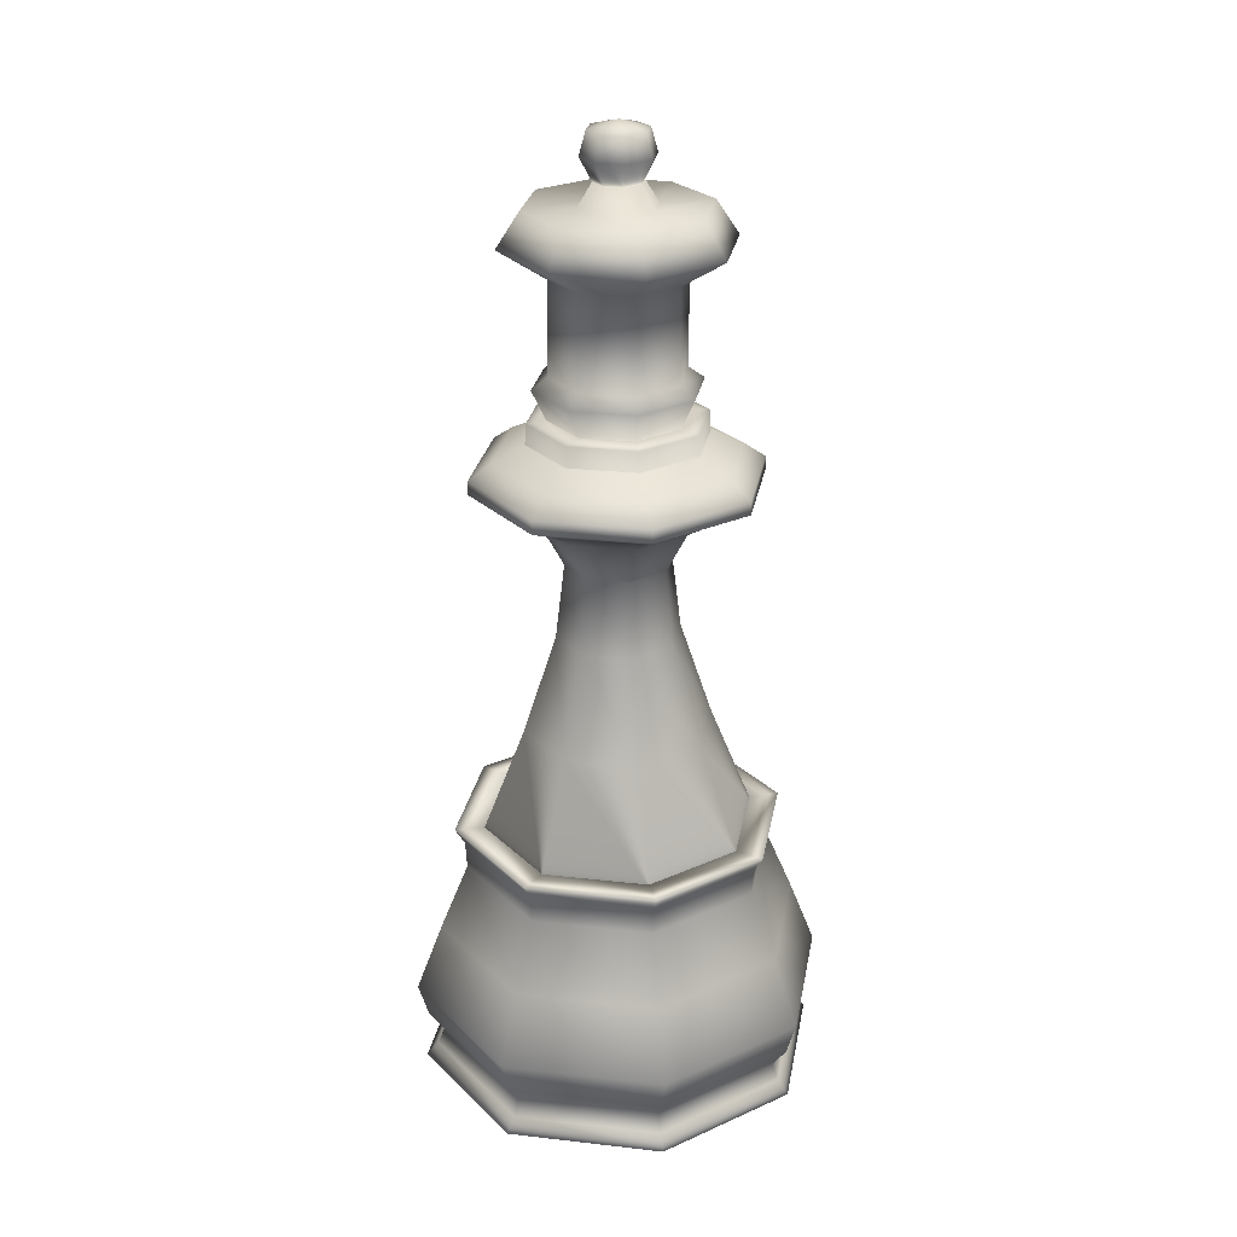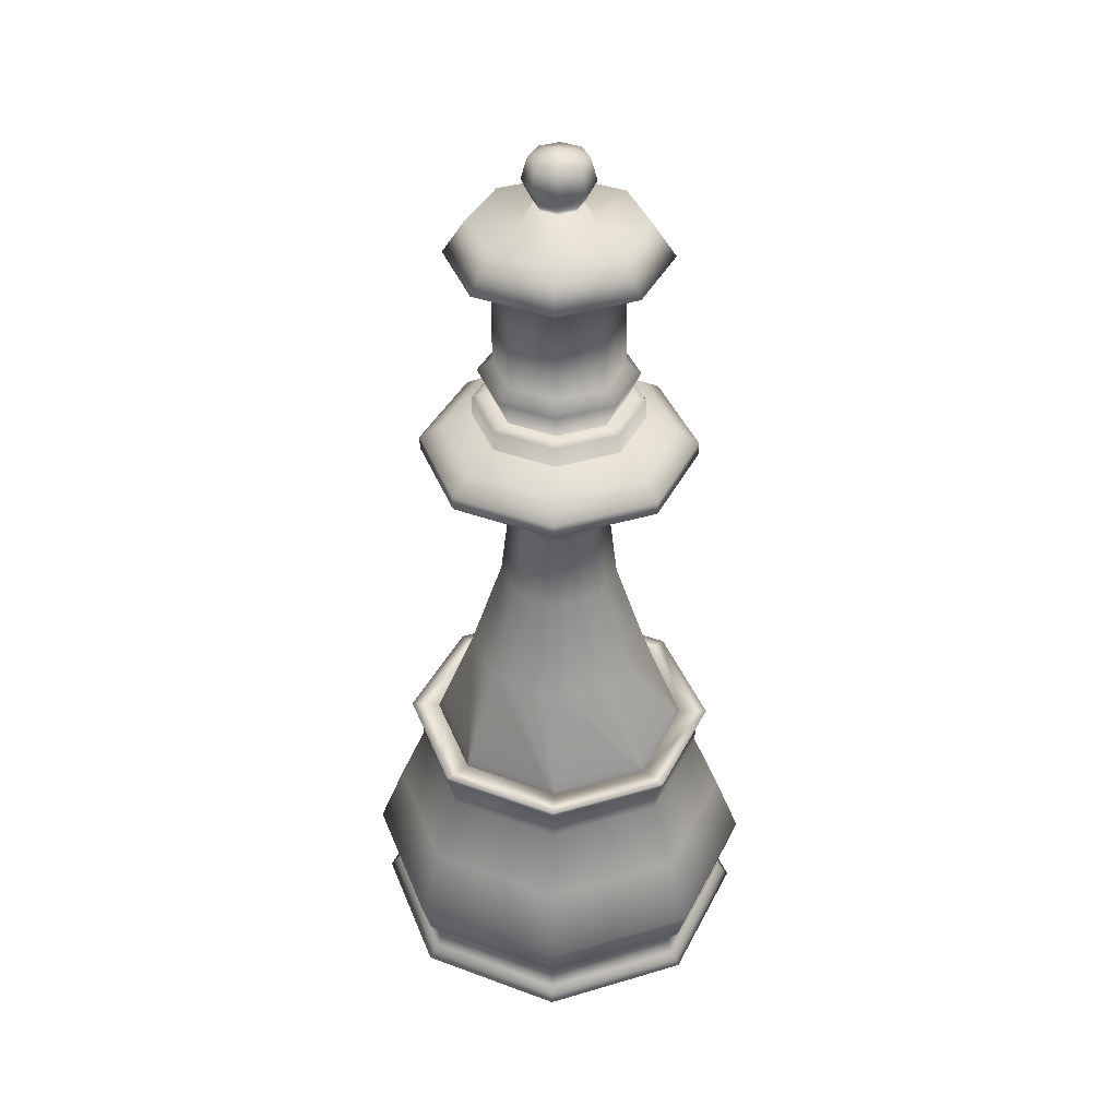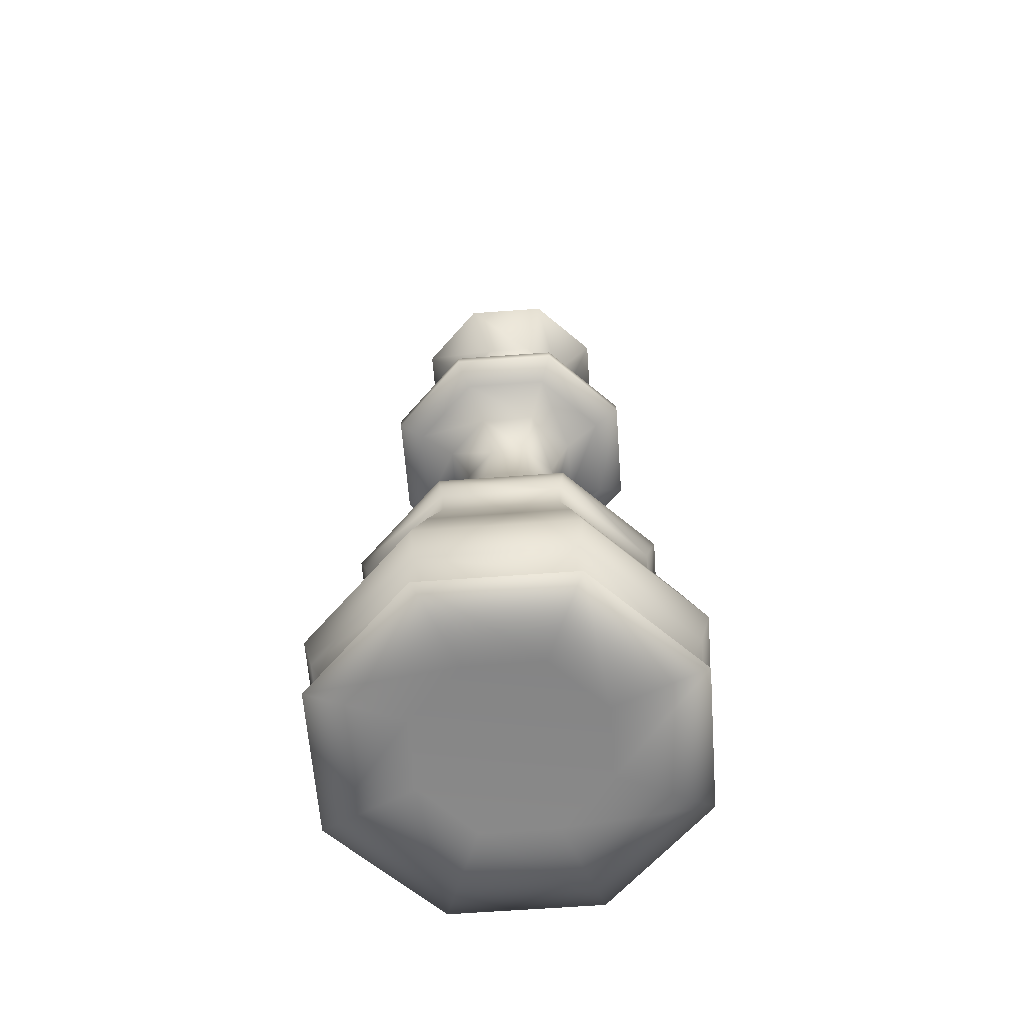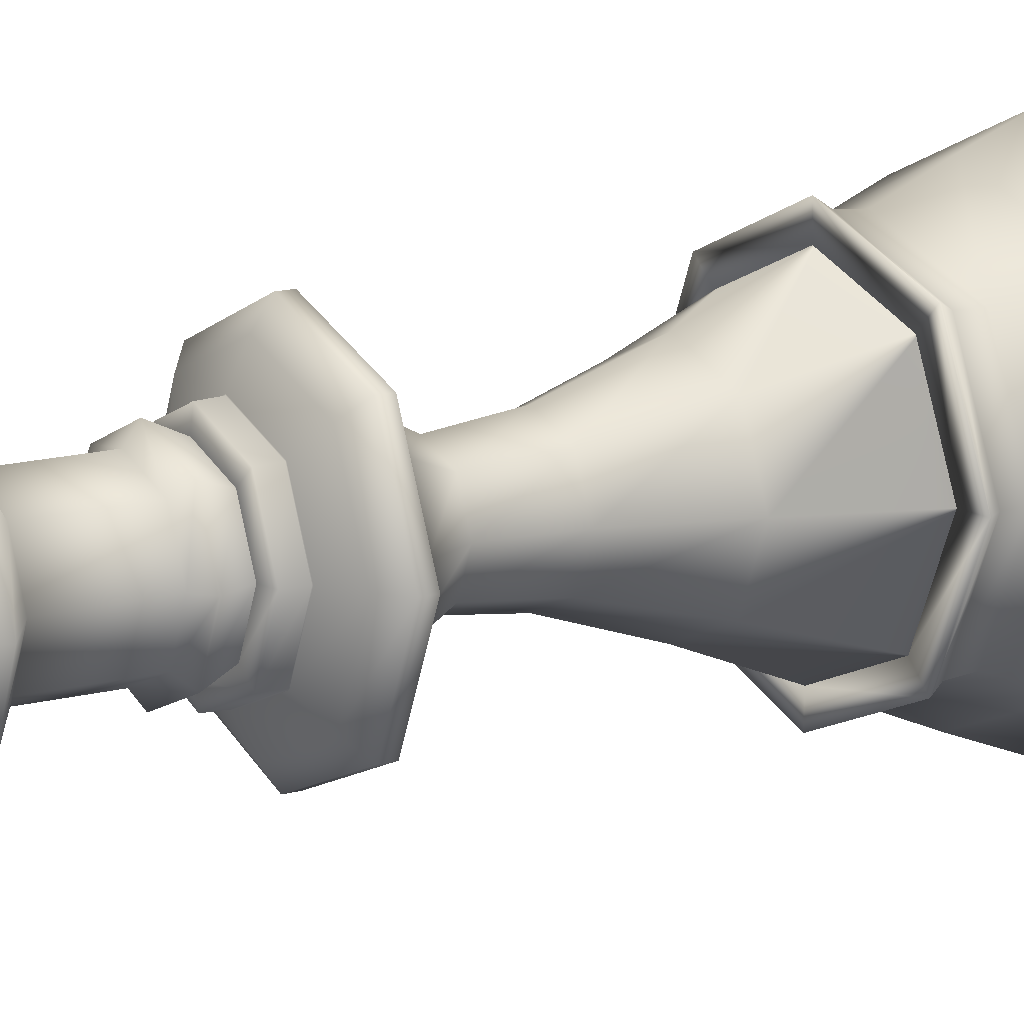
<metadata>
{"format":"obj","ext":"obj","renderer":"f3d","projection":"perspective","resolution":1024,"background":"white","views":[{"elev":26.5,"azim":-147.4,"up":"+Y"},{"elev":39.2,"azim":2.2,"up":"+Y"},{"elev":-62.5,"azim":161.8,"up":"+Y"},{"elev":12.5,"azim":-124.3,"up":"+Z"}]}
</metadata>
<code>
v 0.025 0.1094 0.2309
v 0.03137 0.025 0.2309
v 0.03512 0.07536 0.2309
v 0.0432 0.03815 0.2309
v 0.04969 0.05447 0.2309
v 0.05123 0.1778 0.2309
v 0.068 0.2878 0.2309
v 0.07763 0.272 0.2309
v 0.07915 0.2448 0.2309
v 0.08529 0.1094 0.08529
v 0.08529 0.1094 0.3764
v 0.0898 0.025 0.0898
v 0.0898 0.025 0.3719
v 0.09129 0.6397 0.2309
v 0.0914 0.6531 0.2309
v 0.09245 0.07536 0.09245
v 0.09245 0.07536 0.3693
v 0.09628 0.2841 0.2309
v 0.09747 0.287 0.2309
v 0.09816 0.03815 0.09816
v 0.09816 0.03815 0.3636
v 0.1028 0.05447 0.1028
v 0.1028 0.05447 0.359
v 0.1038 0.1778 0.1038
v 0.1038 0.1778 0.3579
v 0.1129 0.6684 0.2309
v 0.1157 0.2878 0.1157
v 0.1157 0.2878 0.346
v 0.1188 0.6269 0.2309
v 0.1214 0.8667 0.2309
v 0.1225 0.272 0.1225
v 0.1225 0.272 0.3392
v 0.1236 0.2448 0.1236
v 0.1236 0.2448 0.3381
v 0.1309 0.02819 0.2309
v 0.1322 0.6397 0.1322
v 0.1322 0.6397 0.3296
v 0.1322 0.6531 0.1322
v 0.1322 0.6531 0.3295
v 0.1357 0.2841 0.1357
v 0.1357 0.2841 0.326
v 0.1365 0.287 0.1365
v 0.1365 0.287 0.3252
v 0.1384 0.3898 0.2309
v 0.1436 0.6839 0.2309
v 0.1437 0.9002 0.2309
v 0.1445 0.6842 0.2309
v 0.1454 0.7039 0.2309
v 0.1474 0.6684 0.1474
v 0.1474 0.6684 0.3143
v 0.1508 0.7353 0.2309
v 0.1517 0.6269 0.1517
v 0.1517 0.6269 0.3101
v 0.1534 0.8667 0.1534
v 0.1534 0.8667 0.3083
v 0.1564 0.6045 0.2309
v 0.1602 0.02819 0.1602
v 0.1602 0.02819 0.3015
v 0.1642 0.7059 0.2309
v 0.1644 0.7059 0.2309
v 0.1655 0.3898 0.1655
v 0.1655 0.3898 0.2962
v 0.166 0.7465 0.2309
v 0.1668 0.8373 0.2309
v 0.1691 0.6839 0.1691
v 0.1691 0.6839 0.2926
v 0.1692 0.9002 0.1692
v 0.1692 0.9002 0.2925
v 0.1698 0.6842 0.1698
v 0.1698 0.6842 0.2919
v 0.1705 0.7039 0.1705
v 0.1705 0.7039 0.2913
v 0.1705 0.4876 0.2309
v 0.1743 0.7353 0.1743
v 0.1743 0.7353 0.2875
v 0.1782 0.6045 0.1782
v 0.1782 0.6045 0.2835
v 0.1793 0.5612 0.2309
v 0.1837 0.7059 0.1837
v 0.1837 0.7059 0.278
v 0.1838 0.7059 0.1838
v 0.1838 0.7059 0.2779
v 0.185 0.7465 0.185
v 0.185 0.7465 0.2768
v 0.1855 0.8373 0.1855
v 0.1855 0.8373 0.2762
v 0.1882 0.4876 0.1882
v 0.1882 0.4876 0.2735
v 0.1938 0.8994 0.2309
v 0.1944 0.5612 0.1944
v 0.1944 0.5612 0.2673
v 0.1957 0.9445 0.2309
v 0.2023 0.9672 0.2309
v 0.2047 0.8994 0.2047
v 0.2047 0.8994 0.257
v 0.206 0.9445 0.206
v 0.206 0.9445 0.2557
v 0.2074 0.9217 0.2309
v 0.2075 0.9215 0.2309
v 0.2106 0.9672 0.2106
v 0.2106 0.9672 0.2511
v 0.2142 0.9217 0.2142
v 0.2142 0.9217 0.2475
v 0.2143 0.9215 0.2143
v 0.2143 0.9215 0.2474
v 0.2309 0.1094 0.025
v 0.2309 0.025 0.03137
v 0.2309 0.07536 0.03512
v 0.2309 0.03815 0.0432
v 0.2309 0.05447 0.04969
v 0.2309 0.1778 0.05123
v 0.2309 0.2878 0.068
v 0.2309 0.272 0.07763
v 0.2309 0.2448 0.07915
v 0.2309 0.6397 0.09129
v 0.2309 0.6531 0.0914
v 0.2309 0.2841 0.09628
v 0.2309 0.287 0.09747
v 0.2309 0.6684 0.1129
v 0.2309 0.6269 0.1188
v 0.2309 0.8667 0.1214
v 0.2309 0.02819 0.1309
v 0.2309 0.3898 0.1384
v 0.2309 0.6839 0.1436
v 0.2309 0.9002 0.1437
v 0.2309 0.6842 0.1445
v 0.2309 0.7039 0.1454
v 0.2309 0.7353 0.1508
v 0.2309 0.6045 0.1564
v 0.2309 0.7059 0.1642
v 0.2309 0.7059 0.1644
v 0.2309 0.7465 0.166
v 0.2309 0.8373 0.1668
v 0.2309 0.4876 0.1705
v 0.2309 0.5612 0.1793
v 0.2309 0.8994 0.1938
v 0.2309 0.9445 0.1957
v 0.2309 0.9672 0.2023
v 0.2309 0.9217 0.2074
v 0.2309 0.9215 0.2075
v 0.2309 0.02659 0.2309
v 0.2309 0.975 0.2309
v 0.2309 0.9215 0.2542
v 0.2309 0.9217 0.2544
v 0.2309 0.9672 0.2595
v 0.2309 0.9445 0.266
v 0.2309 0.8994 0.2679
v 0.2309 0.5612 0.2824
v 0.2309 0.4876 0.2912
v 0.2309 0.8373 0.295
v 0.2309 0.7465 0.2958
v 0.2309 0.7059 0.2974
v 0.2309 0.7059 0.2976
v 0.2309 0.6045 0.3053
v 0.2309 0.7353 0.3109
v 0.2309 0.7039 0.3163
v 0.2309 0.6842 0.3172
v 0.2309 0.9002 0.3181
v 0.2309 0.6839 0.3182
v 0.2309 0.3898 0.3233
v 0.2309 0.02819 0.3308
v 0.2309 0.8667 0.3404
v 0.2309 0.6269 0.3429
v 0.2309 0.6684 0.3489
v 0.2309 0.287 0.3643
v 0.2309 0.2841 0.3654
v 0.2309 0.6531 0.3703
v 0.2309 0.6397 0.3704
v 0.2309 0.2448 0.3826
v 0.2309 0.272 0.3841
v 0.2309 0.2878 0.3937
v 0.2309 0.1778 0.4105
v 0.2309 0.05447 0.412
v 0.2309 0.03815 0.4185
v 0.2309 0.07536 0.4266
v 0.2309 0.025 0.4303
v 0.2309 0.1094 0.4367
v 0.2474 0.9215 0.2143
v 0.2474 0.9215 0.2474
v 0.2475 0.9217 0.2142
v 0.2475 0.9217 0.2475
v 0.2511 0.9672 0.2106
v 0.2511 0.9672 0.2511
v 0.2542 0.9215 0.2309
v 0.2544 0.9217 0.2309
v 0.2557 0.9445 0.206
v 0.2557 0.9445 0.2557
v 0.257 0.8994 0.2047
v 0.257 0.8994 0.257
v 0.2595 0.9672 0.2309
v 0.266 0.9445 0.2309
v 0.2673 0.5612 0.1944
v 0.2673 0.5612 0.2673
v 0.2679 0.8994 0.2309
v 0.2735 0.4876 0.1882
v 0.2735 0.4876 0.2735
v 0.2762 0.8373 0.1855
v 0.2762 0.8373 0.2762
v 0.2768 0.7465 0.185
v 0.2768 0.7465 0.2768
v 0.2779 0.7059 0.1838
v 0.2779 0.7059 0.2779
v 0.278 0.7059 0.1837
v 0.278 0.7059 0.278
v 0.2824 0.5612 0.2309
v 0.2835 0.6045 0.1782
v 0.2835 0.6045 0.2835
v 0.2875 0.7353 0.1743
v 0.2875 0.7353 0.2875
v 0.2912 0.4876 0.2309
v 0.2913 0.7039 0.1705
v 0.2913 0.7039 0.2913
v 0.2919 0.6842 0.1698
v 0.2919 0.6842 0.2919
v 0.2925 0.9002 0.1692
v 0.2925 0.9002 0.2925
v 0.2926 0.6839 0.1691
v 0.2926 0.6839 0.2926
v 0.295 0.8373 0.2309
v 0.2958 0.7465 0.2309
v 0.2962 0.3898 0.1655
v 0.2962 0.3898 0.2962
v 0.2974 0.7059 0.2309
v 0.2976 0.7059 0.2309
v 0.3015 0.02819 0.1602
v 0.3015 0.02819 0.3015
v 0.3053 0.6045 0.2309
v 0.3083 0.8667 0.1534
v 0.3083 0.8667 0.3083
v 0.3101 0.6269 0.1517
v 0.3101 0.6269 0.3101
v 0.3109 0.7353 0.2309
v 0.3143 0.6684 0.1474
v 0.3143 0.6684 0.3143
v 0.3163 0.7039 0.2309
v 0.3172 0.6842 0.2309
v 0.3181 0.9002 0.2309
v 0.3182 0.6839 0.2309
v 0.3233 0.3898 0.2309
v 0.3252 0.287 0.1365
v 0.3252 0.287 0.3252
v 0.326 0.2841 0.1357
v 0.326 0.2841 0.326
v 0.3295 0.6531 0.1322
v 0.3295 0.6531 0.3295
v 0.3296 0.6397 0.1322
v 0.3296 0.6397 0.3296
v 0.3308 0.02819 0.2309
v 0.3381 0.2448 0.1236
v 0.3381 0.2448 0.3381
v 0.3392 0.272 0.1225
v 0.3392 0.272 0.3392
v 0.3404 0.8667 0.2309
v 0.3429 0.6269 0.2309
v 0.346 0.2878 0.1157
v 0.346 0.2878 0.346
v 0.3489 0.6684 0.2309
v 0.3579 0.1778 0.1038
v 0.3579 0.1778 0.3579
v 0.359 0.05447 0.1028
v 0.359 0.05447 0.359
v 0.3636 0.03815 0.09816
v 0.3636 0.03815 0.3636
v 0.3643 0.287 0.2309
v 0.3654 0.2841 0.2309
v 0.3693 0.07536 0.09245
v 0.3693 0.07536 0.3693
v 0.3703 0.6531 0.2309
v 0.3704 0.6397 0.2309
v 0.3719 0.025 0.0898
v 0.3719 0.025 0.3719
v 0.3764 0.1094 0.08529
v 0.3764 0.1094 0.3764
v 0.3826 0.2448 0.2309
v 0.3841 0.272 0.2309
v 0.3937 0.2878 0.2309
v 0.4105 0.1778 0.2309
v 0.412 0.05447 0.2309
v 0.4185 0.03815 0.2309
v 0.4266 0.07536 0.2309
v 0.4303 0.025 0.2309
v 0.4367 0.1094 0.2309
f 1 11 6
f 1 6 24
f 1 24 10
f 1 10 3
f 1 3 17
f 1 17 11
f 2 13 4
f 2 4 20
f 2 20 12
f 2 12 35
f 2 35 58
f 2 58 13
f 3 10 16
f 3 16 5
f 3 5 23
f 3 23 17
f 4 21 5
f 4 5 22
f 4 22 20
f 4 13 21
f 5 16 22
f 5 21 23
f 6 25 9
f 6 9 33
f 6 33 24
f 6 11 25
f 7 32 28
f 7 28 19
f 7 19 42
f 7 42 27
f 7 27 8
f 7 8 32
f 8 27 31
f 8 31 9
f 8 9 34
f 8 34 32
f 9 31 33
f 9 25 34
f 10 24 111
f 10 111 106
f 10 106 16
f 11 177 25
f 11 17 175
f 11 175 177
f 12 20 109
f 12 109 107
f 12 107 57
f 12 57 35
f 13 176 21
f 13 58 161
f 13 161 176
f 14 37 15
f 14 15 38
f 14 38 36
f 14 36 29
f 14 29 53
f 14 53 37
f 15 37 39
f 15 39 26
f 15 26 49
f 15 49 38
f 16 106 108
f 16 108 22
f 17 23 173
f 17 173 175
f 18 41 44
f 18 44 61
f 18 61 40
f 18 40 19
f 18 19 43
f 18 43 41
f 19 40 42
f 19 28 43
f 20 22 110
f 20 110 109
f 21 174 23
f 21 176 174
f 22 108 110
f 23 174 173
f 24 33 114
f 24 114 111
f 25 172 34
f 25 177 172
f 26 65 49
f 26 39 50
f 26 50 45
f 26 45 65
f 27 42 118
f 27 118 112
f 27 112 31
f 28 170 171
f 28 171 43
f 28 32 170
f 29 36 52
f 29 52 56
f 29 56 77
f 29 77 53
f 30 55 46
f 30 46 67
f 30 67 54
f 30 54 64
f 30 64 86
f 30 86 55
f 31 112 113
f 31 113 33
f 32 34 169
f 32 169 170
f 33 113 114
f 34 172 169
f 35 57 141
f 35 141 58
f 36 38 116
f 36 116 115
f 36 115 52
f 37 168 39
f 37 53 163
f 37 163 168
f 38 49 119
f 38 119 116
f 39 168 167
f 39 167 50
f 40 61 123
f 40 123 117
f 40 117 42
f 41 166 62
f 41 62 44
f 41 43 165
f 41 165 166
f 42 117 118
f 43 171 165
f 44 62 73
f 44 73 87
f 44 87 61
f 45 69 65
f 45 50 66
f 45 66 47
f 45 47 69
f 46 55 68
f 46 68 89
f 46 89 94
f 46 94 67
f 47 70 48
f 47 48 71
f 47 71 69
f 47 66 70
f 48 70 72
f 48 72 59
f 48 59 79
f 48 79 71
f 49 124 119
f 49 65 124
f 50 167 164
f 50 164 66
f 51 60 82
f 51 82 75
f 51 75 63
f 51 63 83
f 51 83 74
f 51 74 60
f 52 115 120
f 52 120 76
f 52 76 56
f 53 77 154
f 53 154 163
f 54 67 125
f 54 125 121
f 54 121 85
f 54 85 64
f 55 162 68
f 55 86 150
f 55 150 162
f 56 78 91
f 56 91 77
f 56 76 78
f 57 107 122
f 57 122 141
f 58 141 161
f 59 81 79
f 59 72 80
f 59 80 60
f 59 60 81
f 60 74 81
f 60 80 82
f 61 87 134
f 61 134 123
f 62 160 88
f 62 88 73
f 62 166 160
f 63 84 64
f 63 64 85
f 63 85 83
f 63 75 84
f 64 84 86
f 65 126 124
f 65 69 126
f 66 164 159
f 66 159 70
f 67 94 136
f 67 136 125
f 68 162 158
f 68 158 95
f 68 95 89
f 69 71 127
f 69 127 126
f 70 157 72
f 70 159 157
f 71 79 130
f 71 130 127
f 72 157 156
f 72 156 80
f 73 88 78
f 73 78 90
f 73 90 87
f 74 83 132
f 74 132 128
f 74 128 81
f 75 82 152
f 75 152 155
f 75 155 84
f 76 90 78
f 76 120 129
f 76 129 90
f 77 91 148
f 77 148 154
f 78 88 91
f 79 131 130
f 79 81 131
f 80 156 153
f 80 153 82
f 81 128 131
f 82 153 152
f 83 85 133
f 83 133 132
f 84 151 86
f 84 155 151
f 85 121 133
f 86 151 150
f 87 90 135
f 87 135 134
f 88 149 91
f 88 160 149
f 89 95 98
f 89 98 102
f 89 102 94
f 90 129 135
f 91 149 148
f 92 97 93
f 92 93 100
f 92 100 96
f 92 96 99
f 92 99 105
f 92 105 97
f 93 101 142
f 93 142 100
f 93 97 101
f 94 102 139
f 94 139 136
f 95 147 103
f 95 103 98
f 95 158 147
f 96 100 138
f 96 138 137
f 96 137 104
f 96 104 99
f 97 146 101
f 97 105 143
f 97 143 146
f 98 103 99
f 98 99 104
f 98 104 102
f 99 103 105
f 100 142 138
f 101 145 142
f 101 146 145
f 102 104 140
f 102 140 139
f 103 144 105
f 103 147 144
f 104 137 140
f 105 144 143
f 106 111 258
f 106 258 272
f 106 272 108
f 107 109 262
f 107 262 270
f 107 270 122
f 108 272 266
f 108 266 110
f 109 110 260
f 109 260 262
f 110 266 260
f 111 114 249
f 111 249 258
f 112 118 240
f 112 240 255
f 112 255 113
f 113 255 251
f 113 251 114
f 114 251 249
f 115 116 244
f 115 244 246
f 115 246 120
f 116 119 233
f 116 233 244
f 117 123 221
f 117 221 242
f 117 242 118
f 118 242 240
f 119 217 233
f 119 124 217
f 120 246 230
f 120 230 129
f 121 125 215
f 121 215 228
f 121 228 133
f 122 270 225
f 122 225 141
f 123 134 195
f 123 195 221
f 124 213 217
f 124 126 213
f 125 136 188
f 125 188 215
f 126 127 211
f 126 211 213
f 127 130 203
f 127 203 211
f 128 132 199
f 128 199 208
f 128 208 131
f 129 230 206
f 129 206 135
f 130 201 203
f 130 131 201
f 131 208 201
f 132 133 197
f 132 197 199
f 133 228 197
f 134 135 192
f 134 192 195
f 135 206 192
f 136 139 180
f 136 180 188
f 137 138 182
f 137 182 186
f 137 186 140
f 138 142 182
f 139 140 178
f 139 178 180
f 140 186 178
f 141 248 226
f 141 226 161
f 141 225 248
f 142 145 183
f 142 183 190
f 142 190 182
f 143 179 146
f 143 144 181
f 143 181 179
f 144 147 189
f 144 189 181
f 145 146 187
f 145 187 183
f 146 179 187
f 147 158 216
f 147 216 189
f 148 193 154
f 148 149 196
f 148 196 193
f 149 160 222
f 149 222 196
f 150 151 200
f 150 200 198
f 150 198 162
f 151 155 209
f 151 209 200
f 152 202 155
f 152 153 204
f 152 204 202
f 153 156 212
f 153 212 204
f 154 193 207
f 154 207 163
f 155 202 209
f 156 157 214
f 156 214 212
f 157 159 218
f 157 218 214
f 158 162 229
f 158 229 216
f 159 164 234
f 159 234 218
f 160 166 243
f 160 243 222
f 161 226 176
f 162 198 229
f 163 207 231
f 163 231 168
f 164 167 245
f 164 245 234
f 165 241 166
f 165 171 256
f 165 256 241
f 166 241 243
f 167 168 247
f 167 247 245
f 168 231 247
f 169 250 170
f 169 172 259
f 169 259 250
f 170 252 171
f 170 250 252
f 171 252 256
f 172 177 273
f 172 273 259
f 173 261 175
f 173 174 263
f 173 263 261
f 174 176 271
f 174 271 263
f 175 267 177
f 175 261 267
f 176 226 271
f 177 267 273
f 178 186 191
f 178 191 184
f 178 184 180
f 179 184 187
f 179 181 185
f 179 185 184
f 180 184 185
f 180 185 188
f 181 189 194
f 181 194 185
f 182 190 186
f 183 187 191
f 183 191 190
f 184 191 187
f 185 194 188
f 186 190 191
f 188 194 215
f 189 216 237
f 189 237 194
f 192 206 227
f 192 227 205
f 192 205 195
f 193 205 207
f 193 196 210
f 193 210 205
f 194 237 215
f 195 205 210
f 195 210 221
f 196 222 239
f 196 239 210
f 197 228 253
f 197 253 219
f 197 219 199
f 198 200 220
f 198 220 219
f 198 219 229
f 199 219 220
f 199 220 208
f 200 209 232
f 200 232 220
f 201 208 232
f 201 232 223
f 201 223 203
f 202 223 209
f 202 204 224
f 202 224 223
f 203 223 224
f 203 224 211
f 204 212 235
f 204 235 224
f 205 227 207
f 206 230 254
f 206 254 227
f 207 227 231
f 208 220 232
f 209 223 232
f 210 239 221
f 211 224 235
f 211 235 213
f 212 214 236
f 212 236 235
f 213 235 236
f 213 236 217
f 214 218 238
f 214 238 236
f 215 237 228
f 216 229 253
f 216 253 237
f 217 236 238
f 217 238 233
f 218 234 257
f 218 257 238
f 219 253 229
f 221 239 242
f 222 243 265
f 222 265 239
f 225 281 248
f 225 270 281
f 226 248 271
f 227 254 231
f 228 237 253
f 230 269 254
f 230 246 269
f 231 254 247
f 233 238 257
f 233 257 244
f 234 245 268
f 234 268 257
f 239 265 242
f 240 242 265
f 240 265 264
f 240 264 255
f 241 264 243
f 241 256 276
f 241 276 264
f 243 264 265
f 244 257 268
f 244 268 246
f 245 247 269
f 245 269 268
f 246 268 269
f 247 254 269
f 248 281 271
f 249 251 275
f 249 275 274
f 249 274 258
f 250 274 252
f 250 259 277
f 250 277 274
f 251 255 276
f 251 276 275
f 252 275 256
f 252 274 275
f 255 264 276
f 256 275 276
f 258 274 277
f 258 277 272
f 259 273 282
f 259 282 277
f 260 266 280
f 260 280 278
f 260 278 262
f 261 278 267
f 261 263 279
f 261 279 278
f 262 278 279
f 262 279 270
f 263 271 281
f 263 281 279
f 266 272 282
f 266 282 280
f 267 280 273
f 267 278 280
f 270 279 281
f 272 277 282
f 273 280 282

</code>
